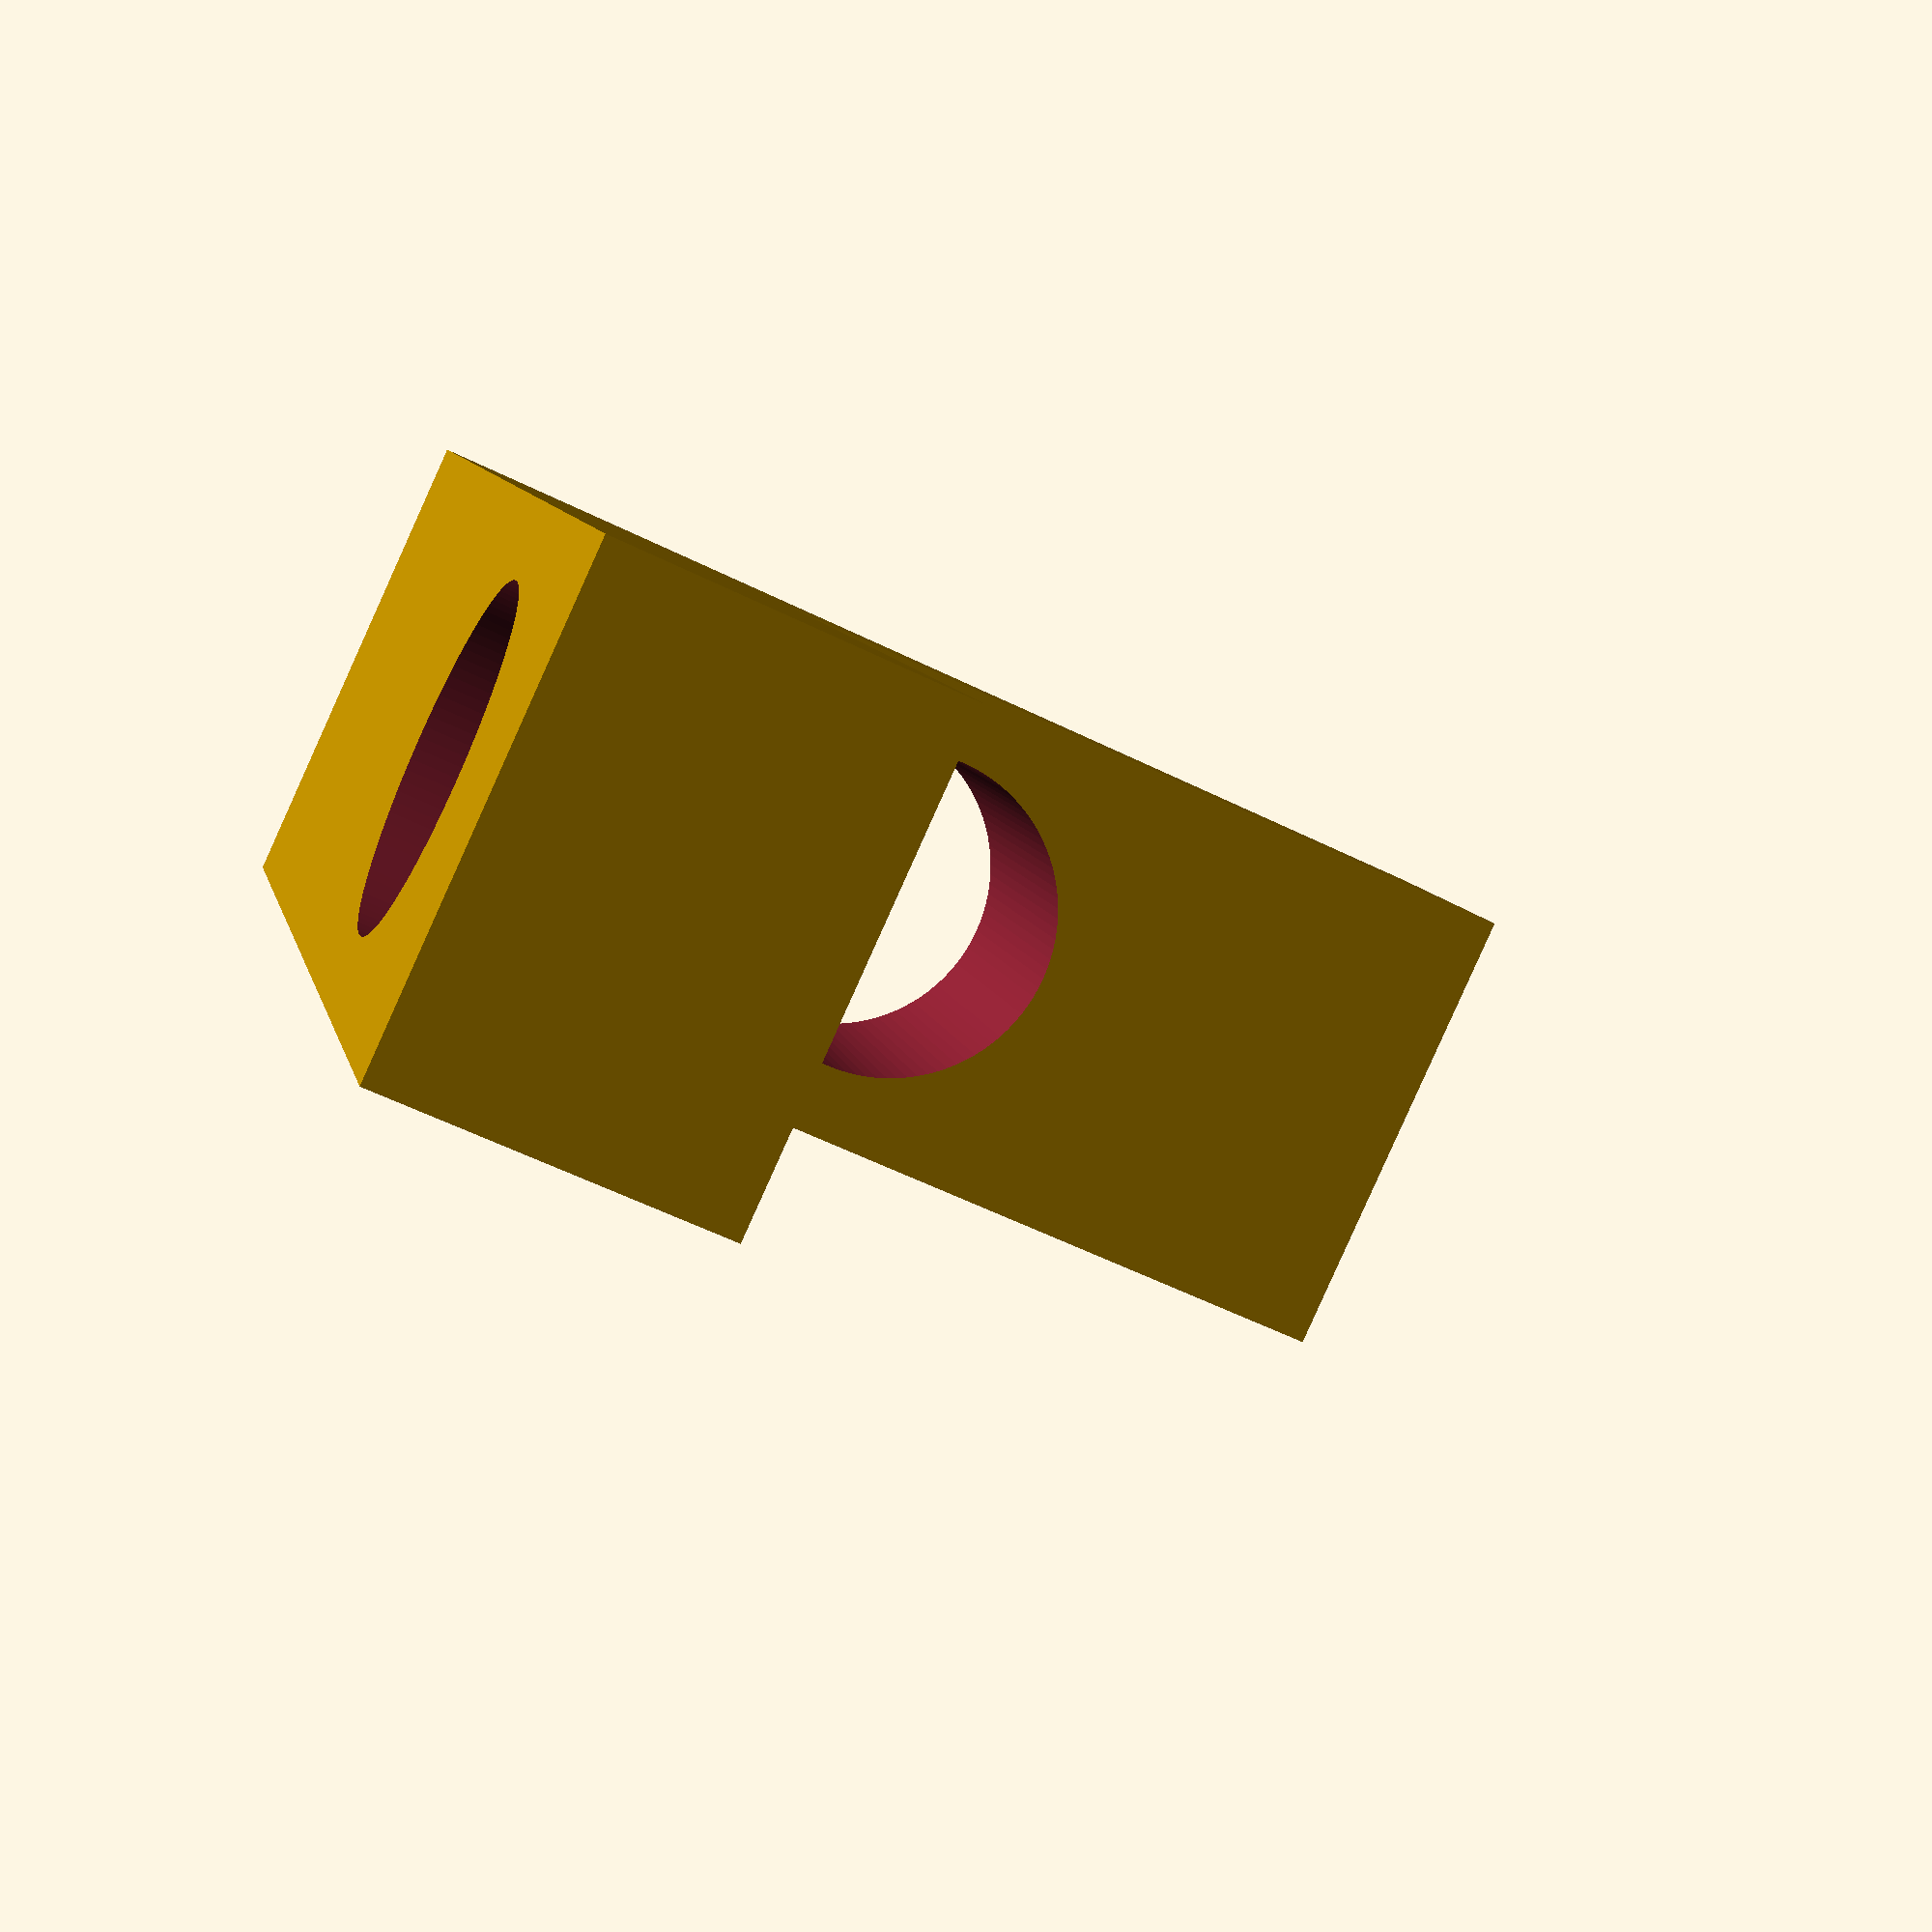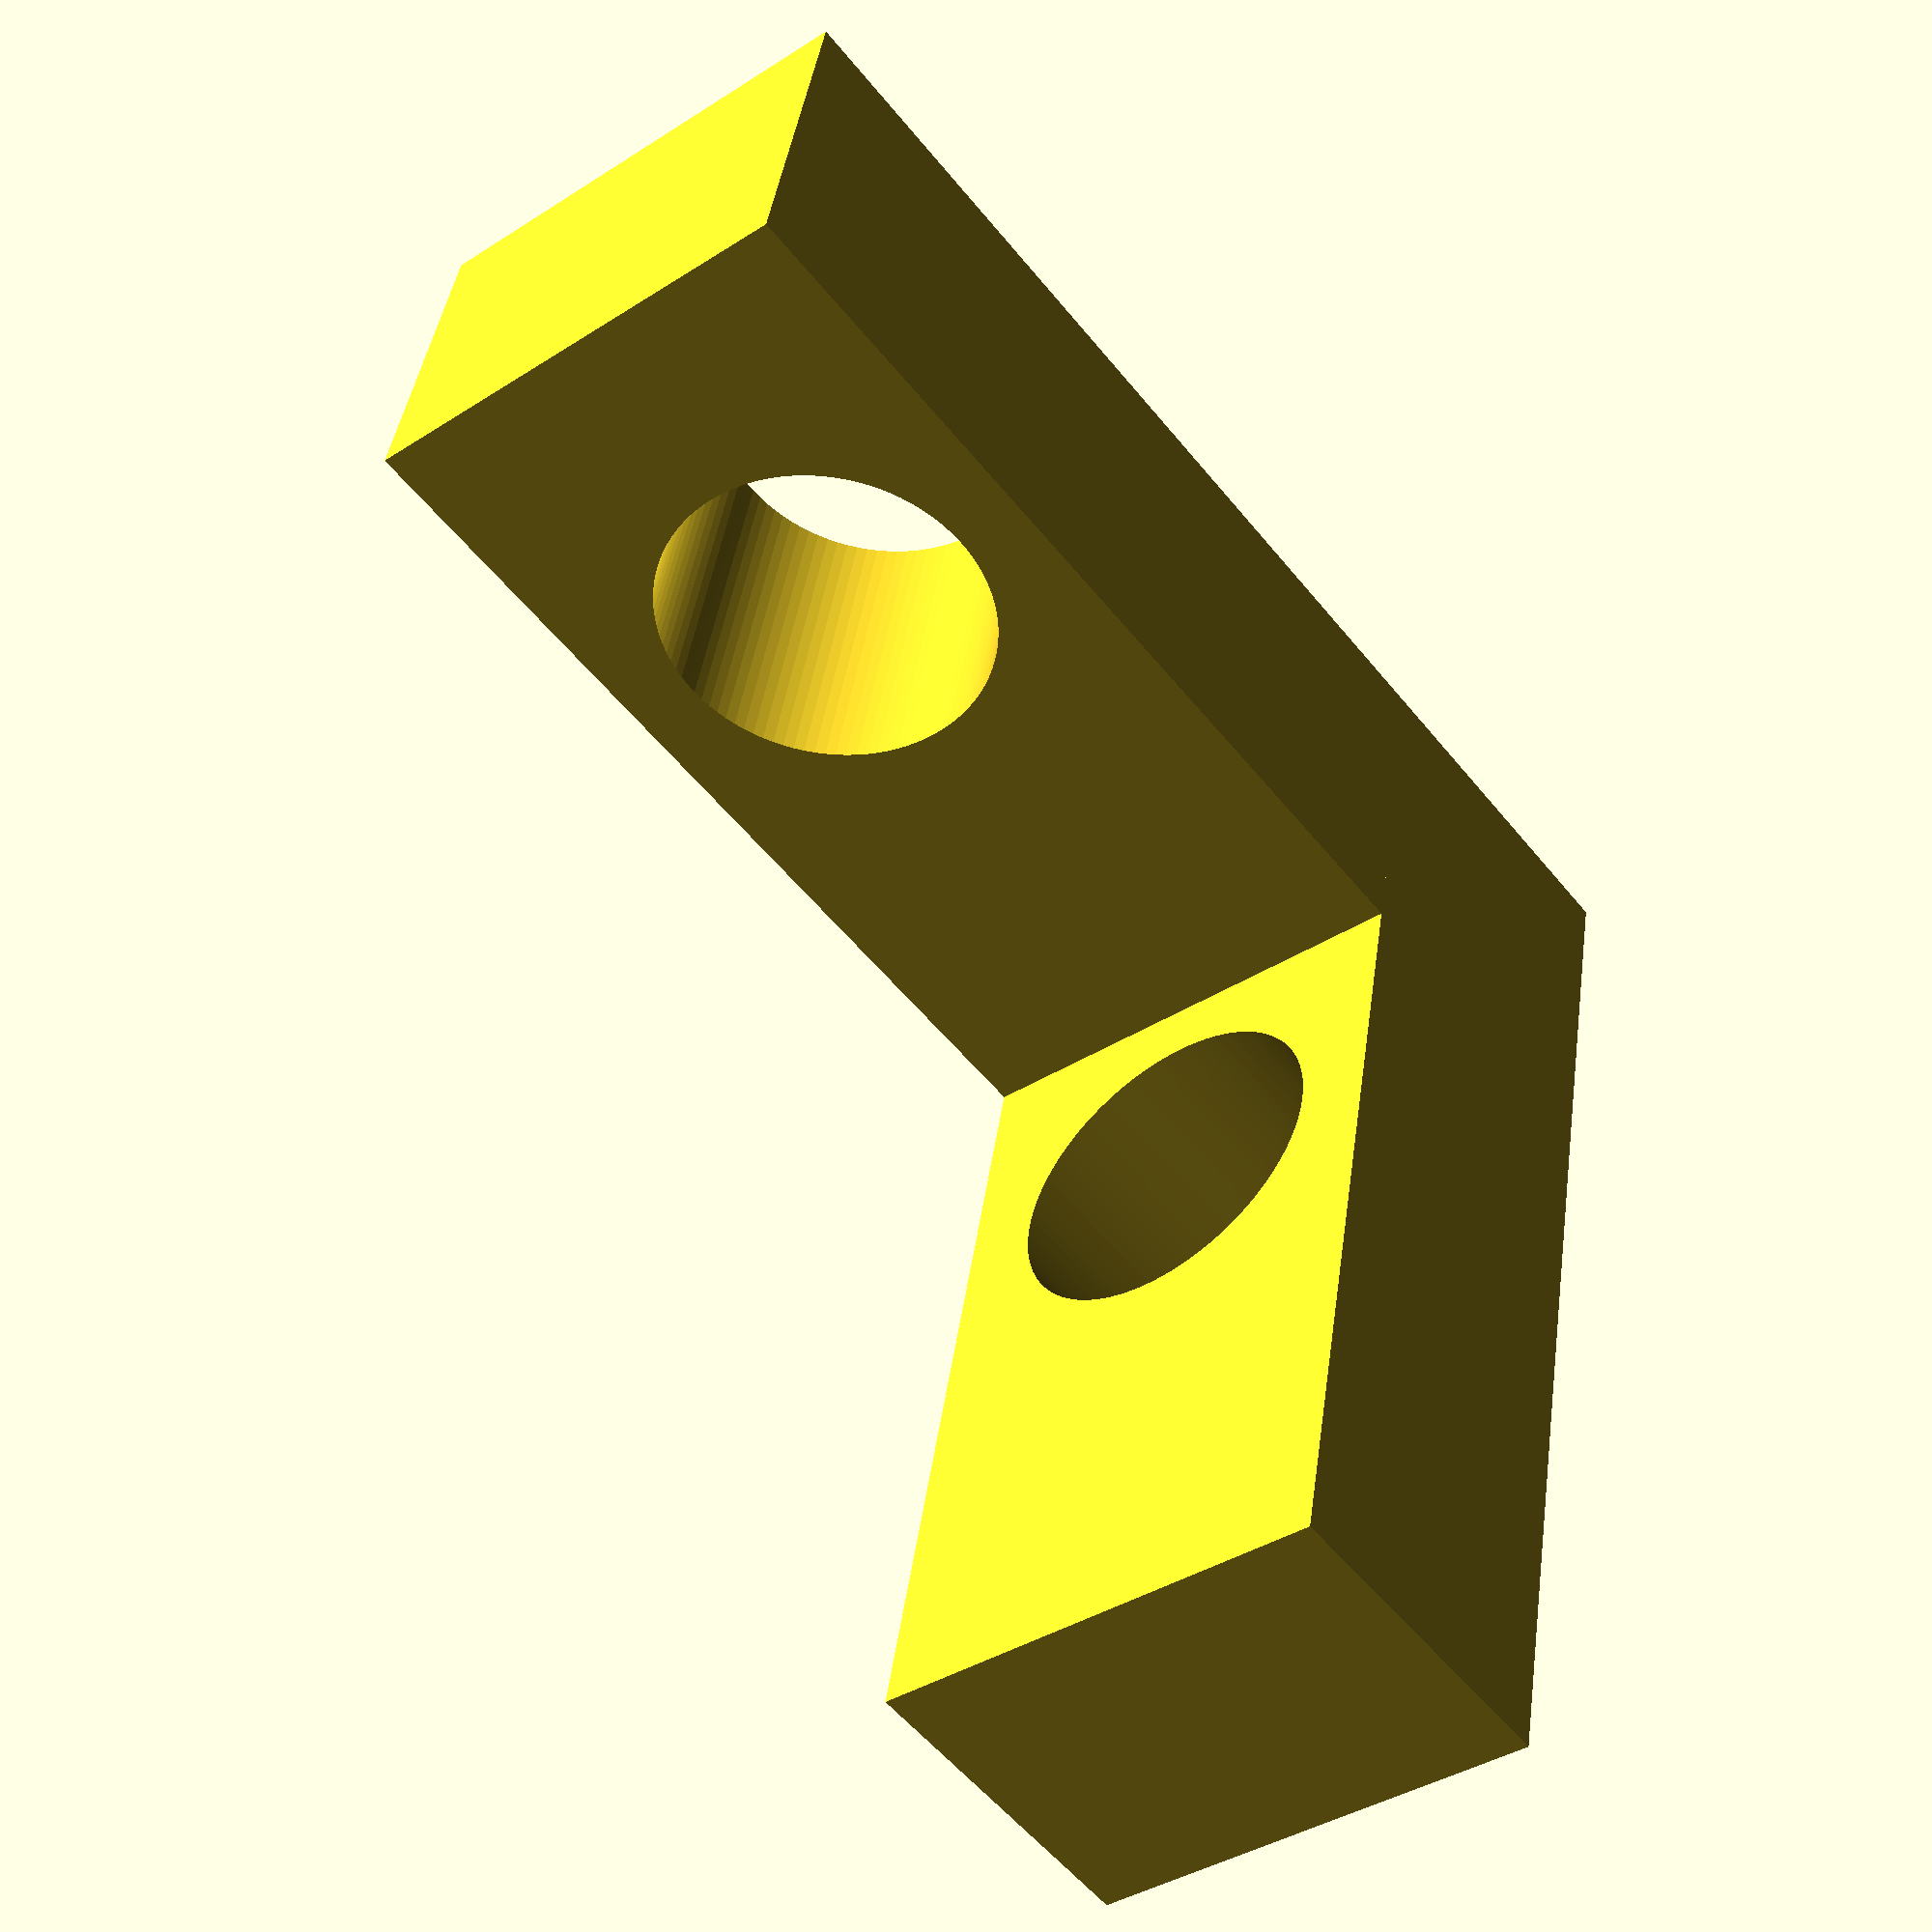
<openscad>
/*
    Sachisti - Stopar 2.GEN - SG90 servo holder
    ©TechniX_SK & Sachisti 2019
*/

difference() {
    holder();
    holes();
}

module holder() {
    translate([0, 0, 0])
        cube([3.5, 5, 12]);
    translate([-10, 0, 8.5])
        cube([12, 5, 3.5]);
}

module holes() { 
    rotate([0, 90, 0])
        translate([-6.1, 2.5, -0.1])
            cylinder(h=3.7, d=3.5, $fn=100);
    translate([-6.1, 2.5, 8.4])
            cylinder(h=3.7, d=3.5, $fn=100);
}
</openscad>
<views>
elev=237.6 azim=64.1 roll=117.2 proj=p view=solid
elev=138.3 azim=308.5 roll=352.0 proj=p view=solid
</views>
